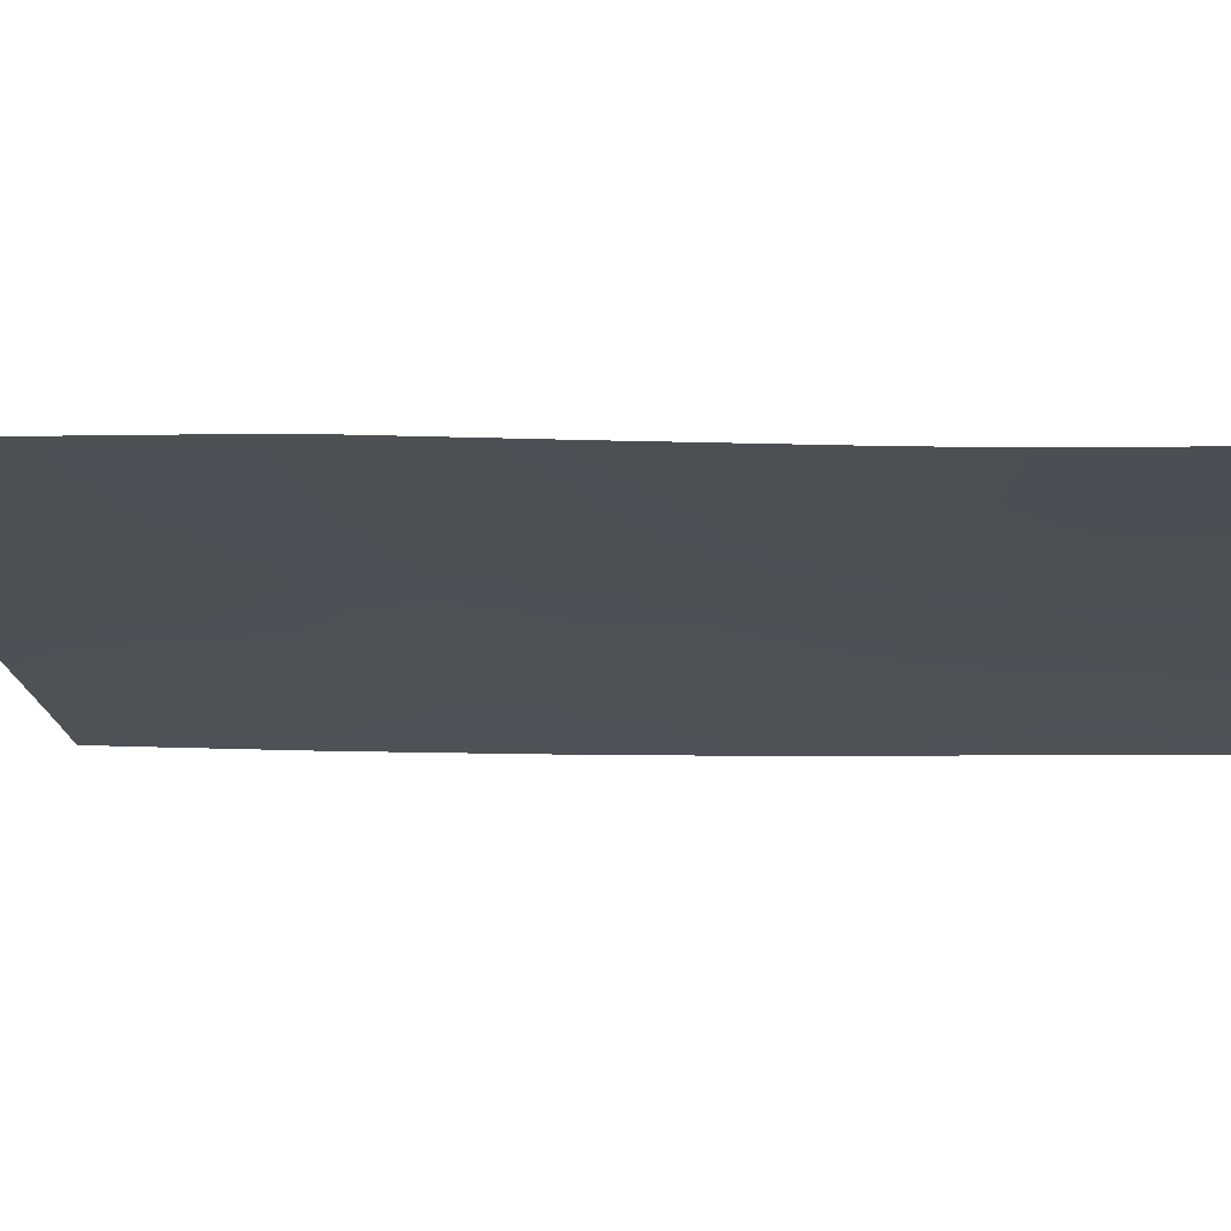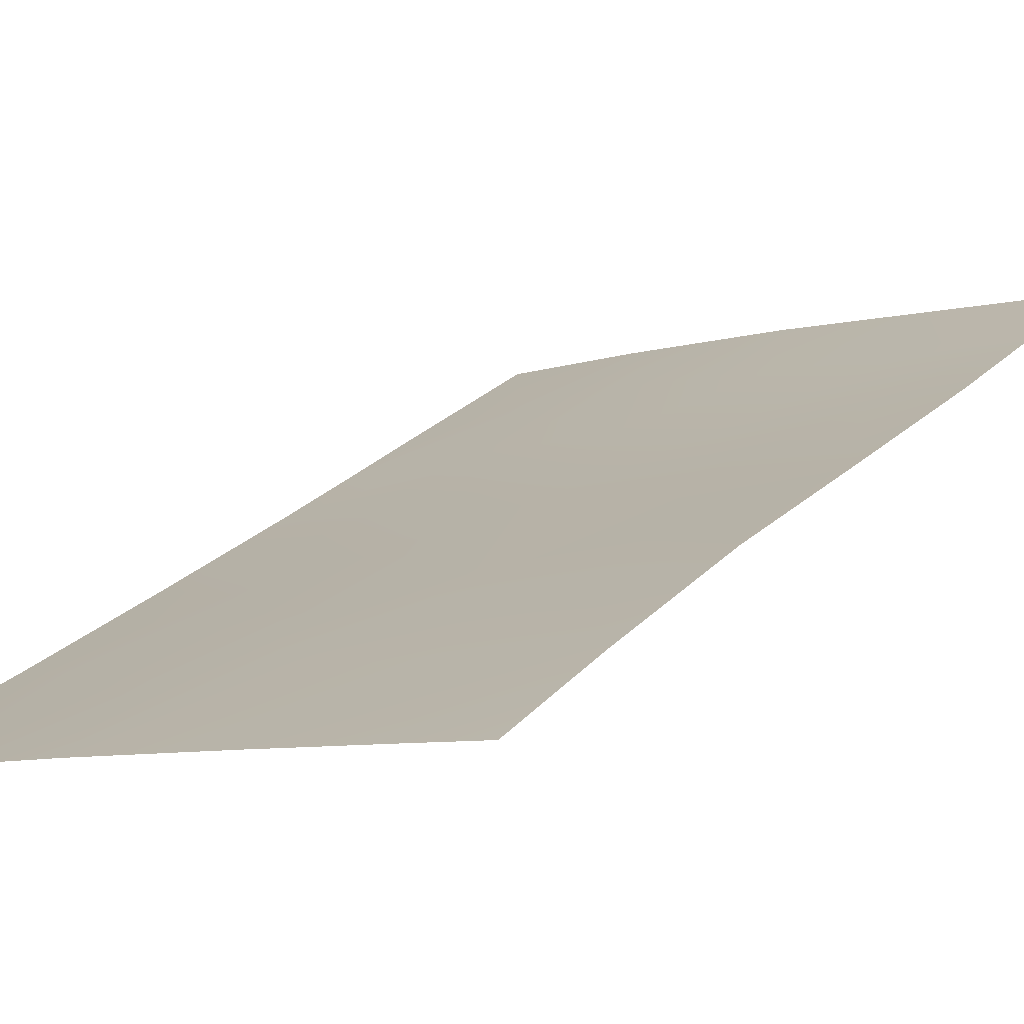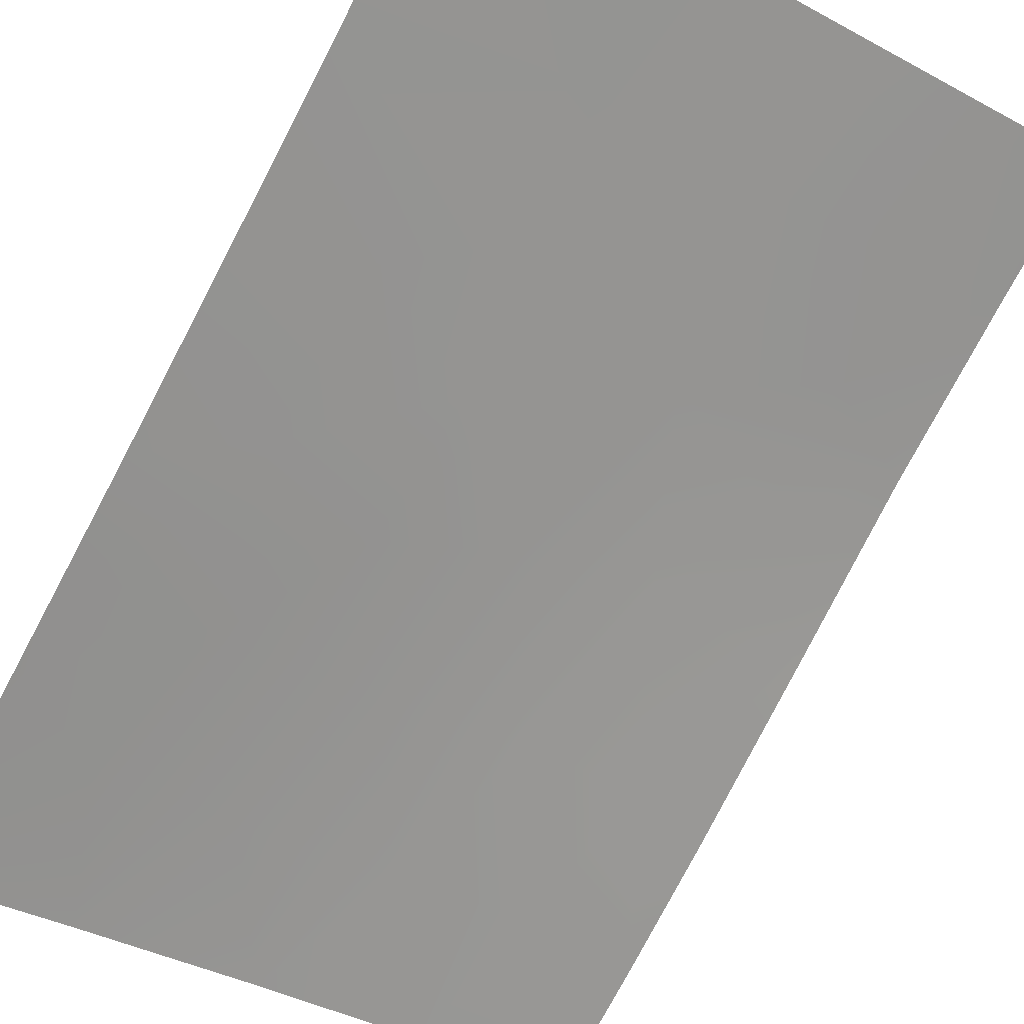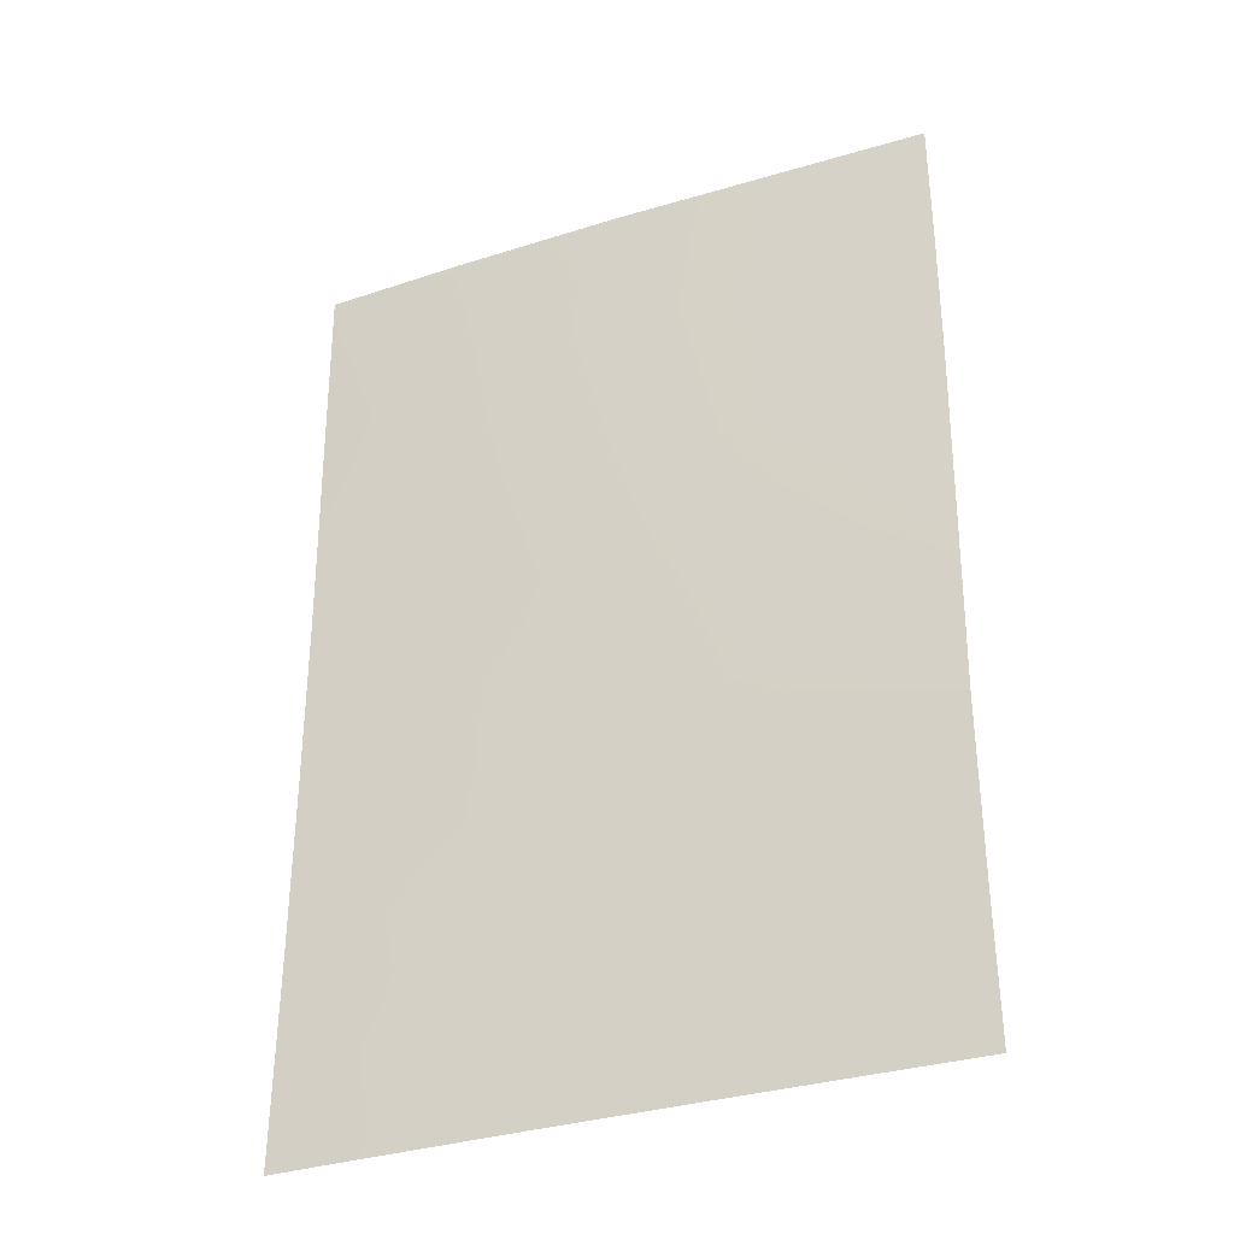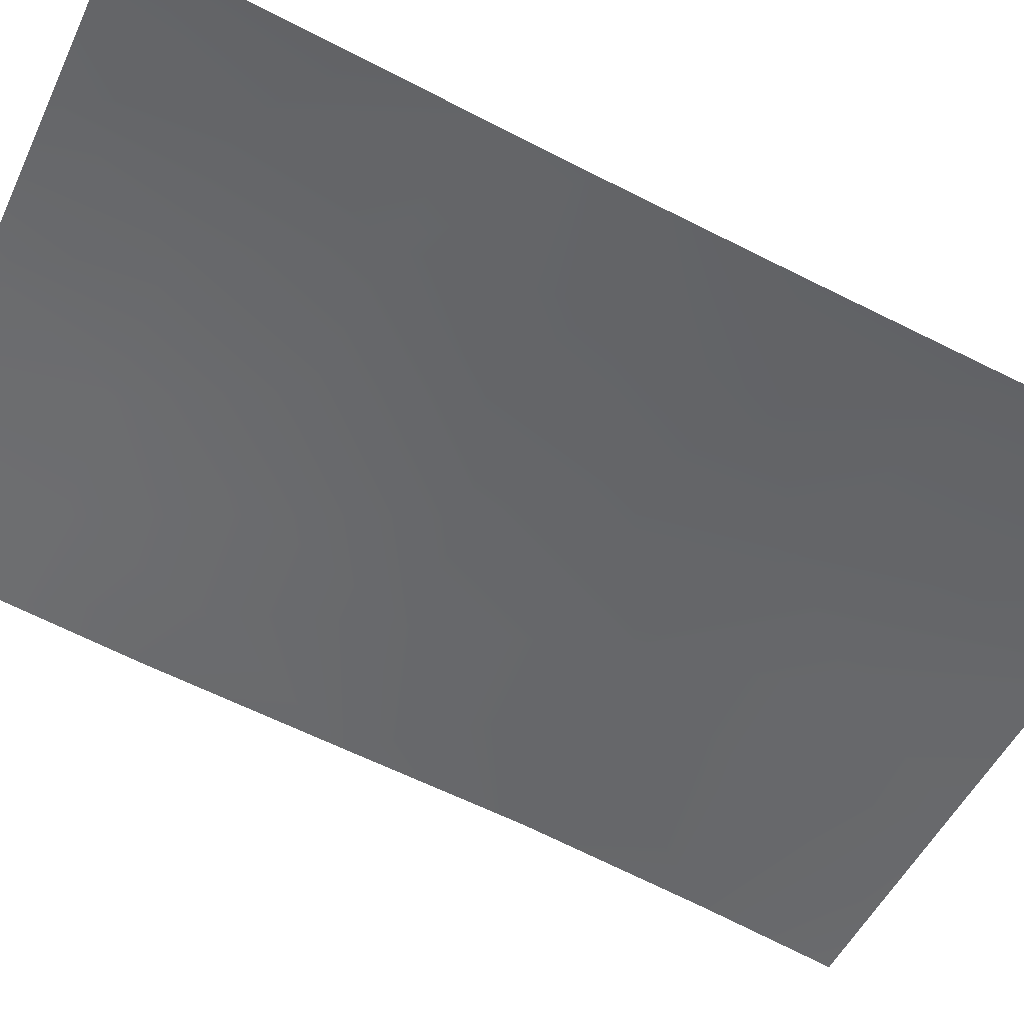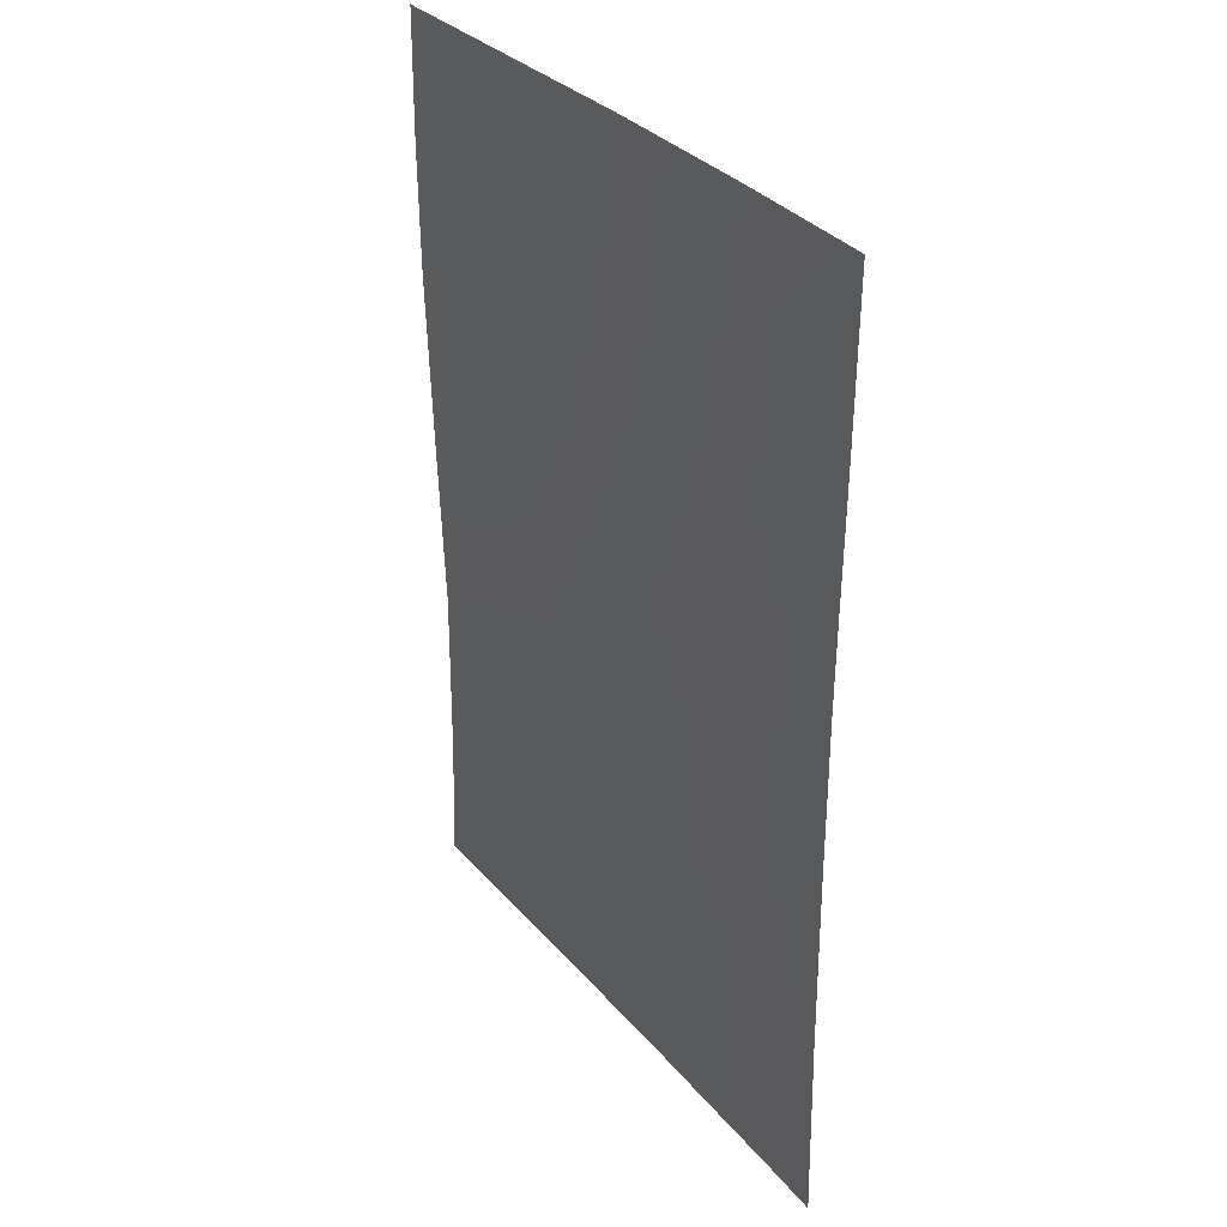
<metadata>
{"format":"obj","ext":"obj","renderer":"f3d","projection":"perspective","resolution":1024,"background":"white","views":[{"elev":1.1,"azim":97.3,"up":"+Z"},{"elev":25.6,"azim":33.1,"up":"+Z"},{"elev":-77.5,"azim":-27.8,"up":"+Z"},{"elev":-33.1,"azim":3.5,"up":"+Y"},{"elev":-72.0,"azim":-116.3,"up":"+Z"},{"elev":32.7,"azim":-143.6,"up":"+Y"}]}
</metadata>
<code>
v -16.5 -38 55.03
v -18.23 -47.46 54.3
v -10.59 -39.62 57.07
v -15.37 -46.78 55.44
v -18.25 -38 54.33
v -10.64 -50 57.15
v -11.6 -50 56.81
v -18.23 -45.23 54.29
v -18.23 -43.02 54.29
v -14.43 -38 55.79
v -10.63 -43.74 57.14
v -10.67 -46 57.2
v -10.6 -38 57.08
v -17.56 -50 54.61
v -15.33 -50 55.46
v -18.26 -50 54.34
v -11.59 -41.6 56.74
v -15.43 -39.67 55.42
v -15.59 -43.13 55.32
v -16.85 -45.81 54.85
v -13.29 -50 56.2
v -14.19 -48.23 55.88
v -17.12 -39.78 54.78
v -10.66 -48.33 57.19
v -14.7 -41.53 55.67
v -14.15 -43.64 55.87
v -12.44 -38 56.46
v -18.25 -49.38 54.33
v -16.03 -48.21 55.2
v -12 -39.79 56.6
v -11.92 -45.18 56.72
v -18.24 -40.57 54.31
v -16.6 -41.6 54.94
v -12.5 -48.16 56.5
v -10.6 -41.3 57.08
v -17 -43.7 54.77
v -13.63 -39.74 56.05
v -18.23 -41.79 54.3
v -15.44 -44.92 55.38
v -13.05 -41.68 56.24
v -11.86 -46.67 56.75
v -12.54 -43.65 56.47
v -13.47 -45.94 56.14
f 1 23 5
f 2 20 4
f 16 28 14
f 34 24 7
f 30 40 37
f 26 19 25
f 21 15 22
f 4 43 22
f 24 6 7
f 41 31 12
f 34 41 24
f 27 13 30
f 34 7 21
f 28 29 14
f 2 8 20
f 31 42 11
f 32 5 23
f 25 18 37
f 14 29 15
f 33 38 23
f 3 17 30
f 1 18 23
f 25 33 18
f 18 1 10
f 22 34 21
f 3 35 17
f 35 11 17
f 8 9 36
f 33 19 36
f 38 33 9
f 37 10 27
f 36 9 33
f 32 23 38
f 39 19 26
f 25 40 26
f 42 17 11
f 34 22 43
f 30 17 40
f 37 40 25
f 30 37 27
f 26 42 43
f 8 36 20
f 36 19 39
f 37 18 10
f 25 19 33
f 39 4 20
f 43 42 31
f 40 42 26
f 42 40 17
f 30 13 3
f 33 23 18
f 41 43 31
f 41 12 24
f 43 41 34
f 31 11 12
f 26 43 39
f 2 29 28
f 39 43 4
f 20 36 39
f 22 15 29
f 29 2 4
f 22 29 4

</code>
